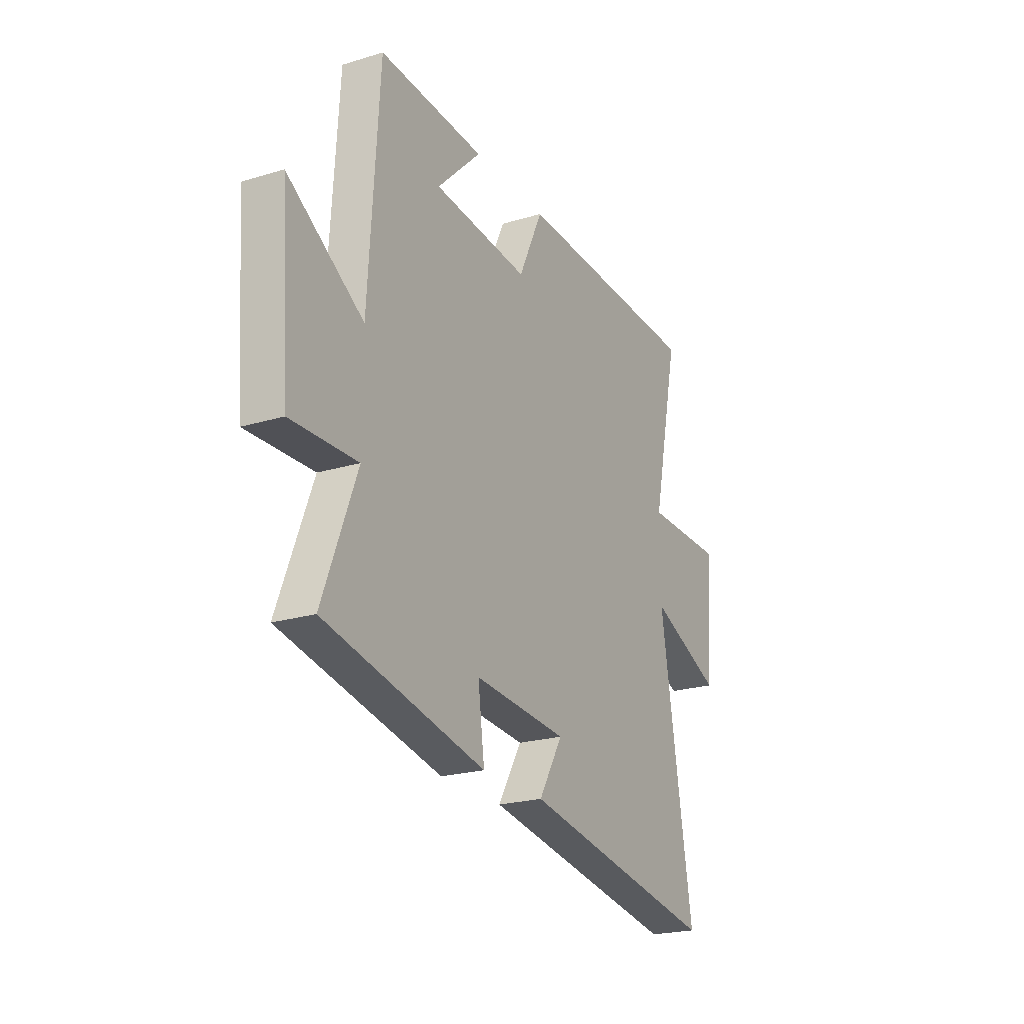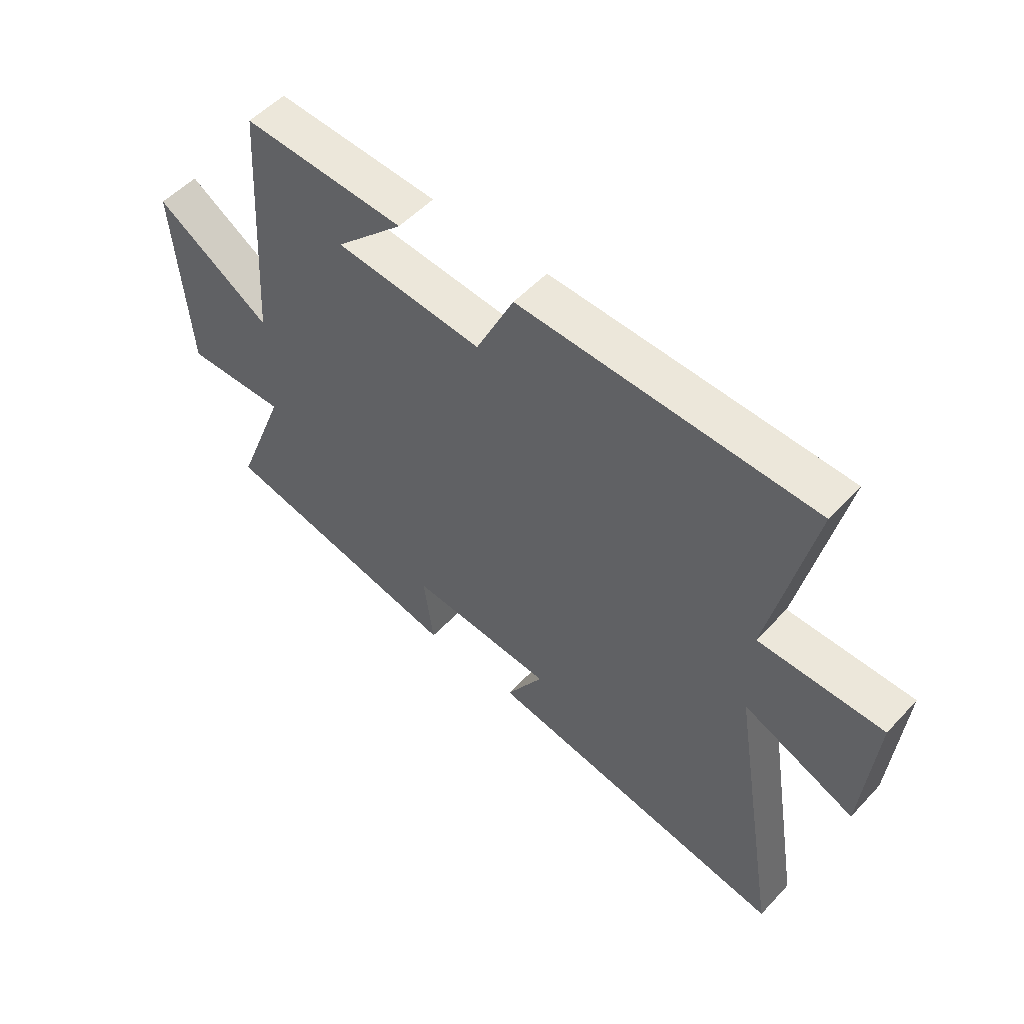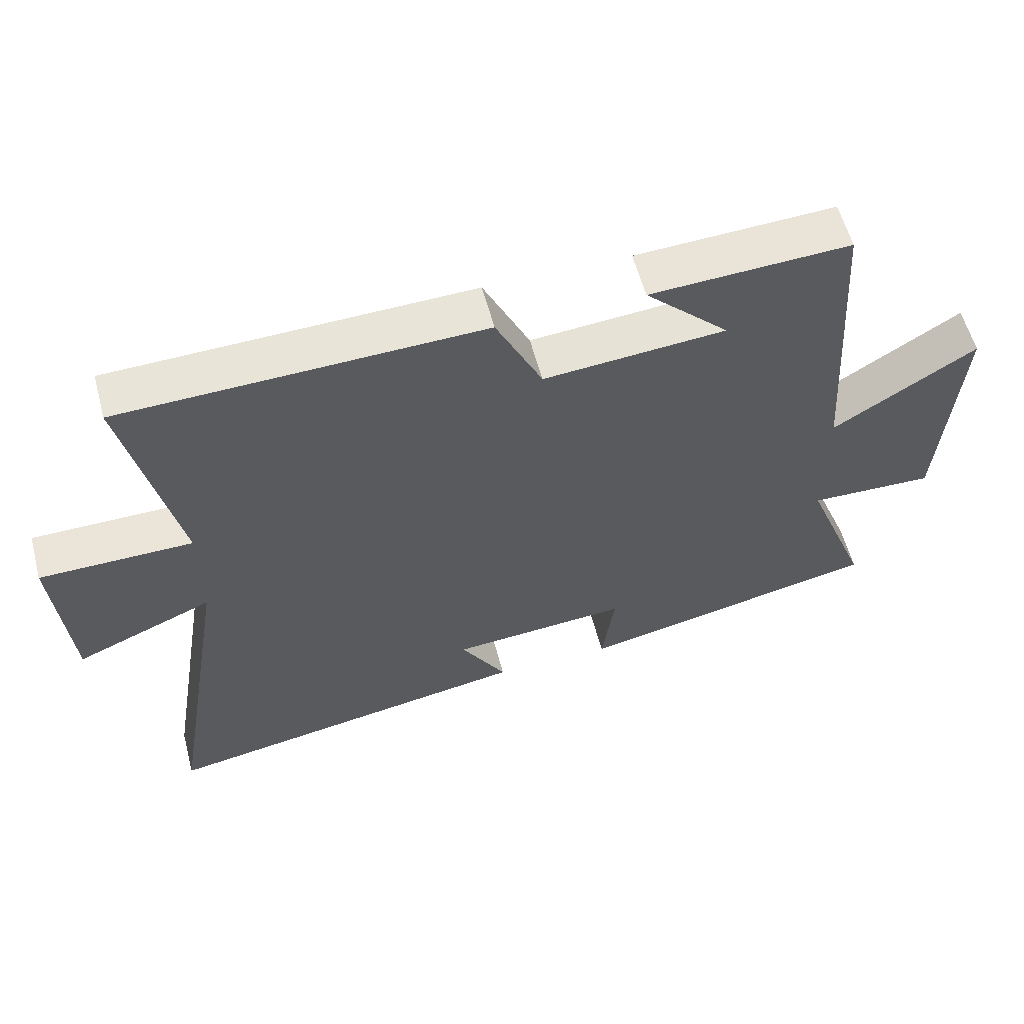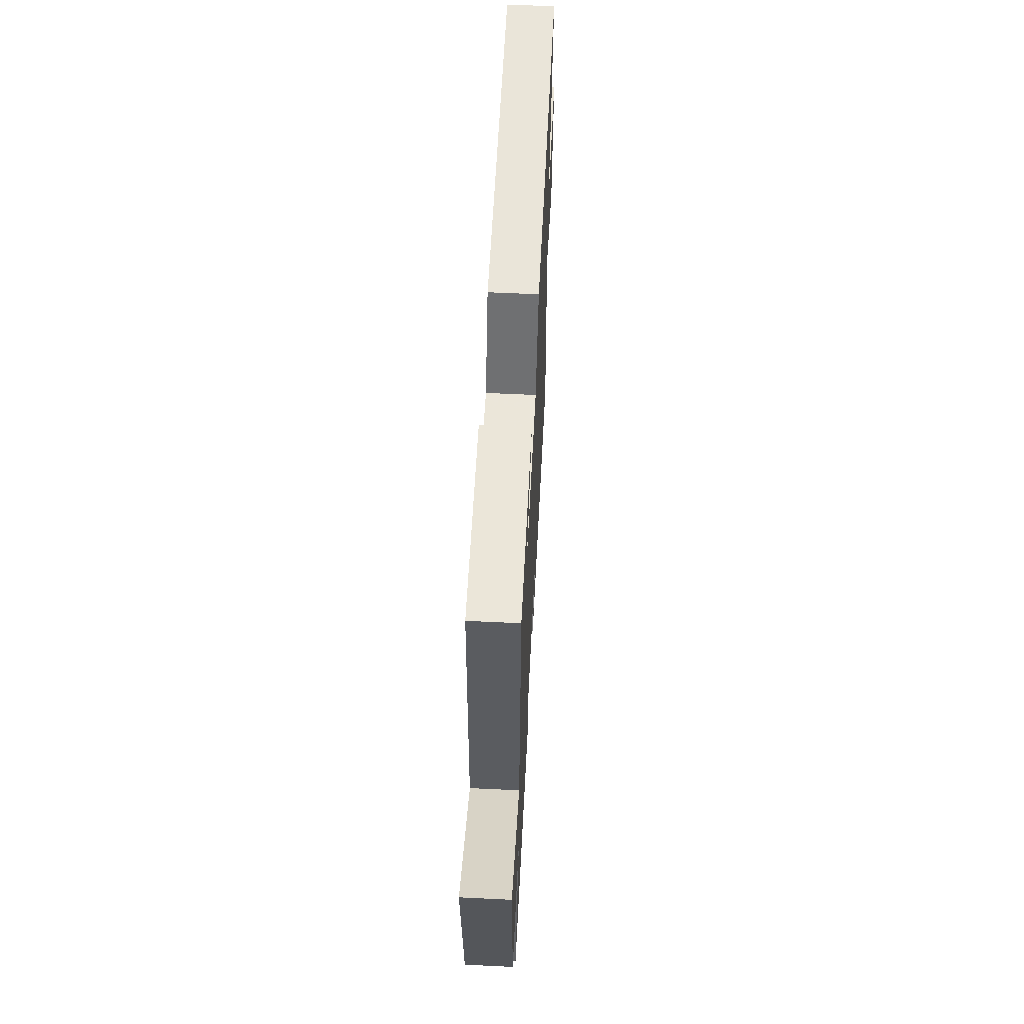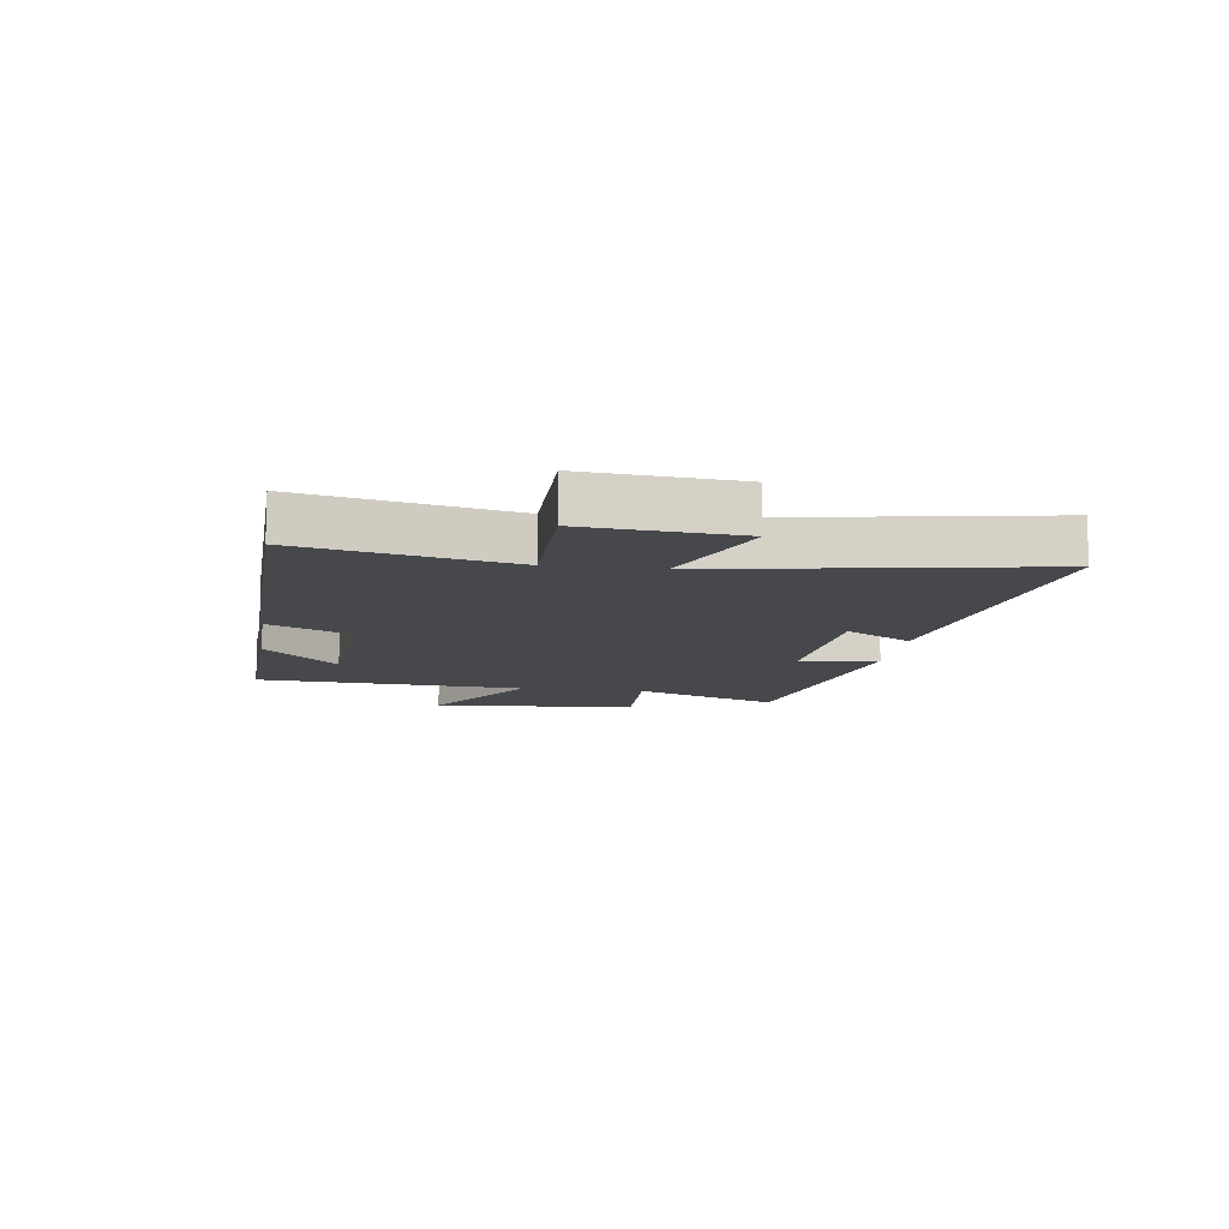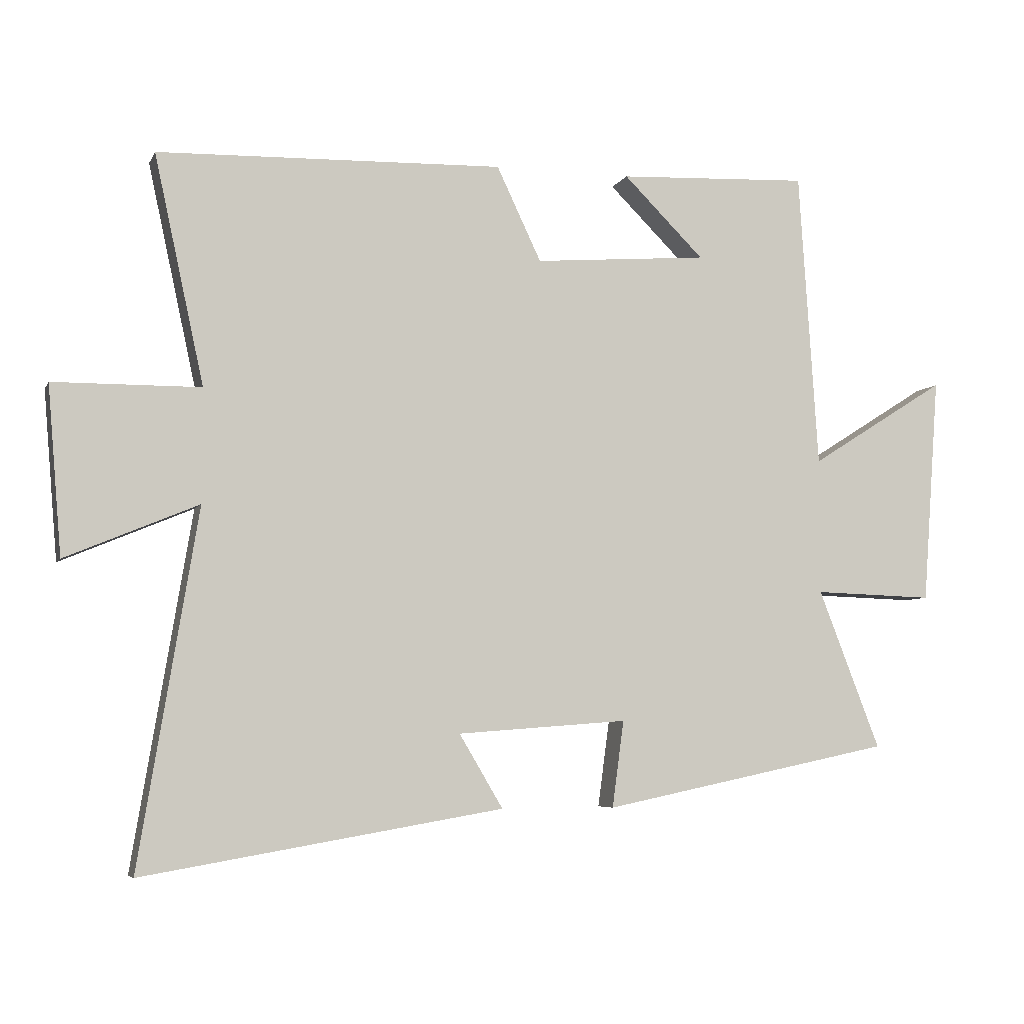
<metadata>
{"format":"obj","ext":"obj","renderer":"f3d","projection":"perspective","resolution":1024,"background":"white","views":[{"elev":-22.2,"azim":-62.3,"up":"+Z"},{"elev":53.1,"azim":41.7,"up":"+Z"},{"elev":58.1,"azim":165.2,"up":"+Z"},{"elev":60.1,"azim":-87.2,"up":"+Z"},{"elev":-11.2,"azim":82.2,"up":"+Y"},{"elev":-5.7,"azim":163.6,"up":"+Z"}]}
</metadata>
<code>
v 0.577 0.07 0.484
v 0.5 0.07 0.13
v 0.727 0.07 0.128
v 0.705 0.07 -0.132
v 0.5 0.07 -0.046
v 0.591 0.07 -0.595
v 0.033 0.07 -0.5
v 0.101 0.07 -0.386
v -0.163 0.07 -0.366
v -0.145 0.07 -0.5
v -0.596 0.07 -0.406
v -0.5 0.07 -0.159
v -0.686 0.07 -0.165
v -0.712 0.07 0.187
v -0.5 0.07 0.053
v -0.47 0.07 0.514
v -0.173 0.07 0.5
v -0.298 0.07 0.376
v -0.028 0.07 0.354
v 0.041 0.07 0.5
v 0.577 0 0.484
v 0.5 0 0.13
v 0.727 0 0.128
v 0.705 0 -0.132
v 0.5 0 -0.046
v 0.591 0 -0.595
v 0.033 0 -0.5
v 0.101 0 -0.386
v -0.163 0 -0.366
v -0.145 0 -0.5
v -0.596 0 -0.406
v -0.5 0 -0.159
v -0.686 0 -0.165
v -0.712 0 0.187
v -0.5 0 0.053
v -0.47 0 0.514
v -0.173 0 0.5
v -0.298 0 0.376
v -0.028 0 0.354
v 0.041 0 0.5
f 19 20 1 2
f 18 19 2
f 16 17 18
f 15 16 18
f 15 18 2
f 12 13 14 15
f 12 15 2 3
f 9 10 11 12
f 8 9 12
f 5 6 7 8
f 5 8 12
f 3 4 5
f 3 5 12
f 22 21 40 39
f 22 39 38
f 38 37 36
f 38 36 35
f 22 38 35
f 35 34 33 32
f 23 22 35 32
f 32 31 30 29
f 32 29 28
f 28 27 26 25
f 32 28 25
f 25 24 23
f 32 25 23
f 1 21 22 2
f 2 22 23 3
f 3 23 24 4
f 4 24 25 5
f 5 25 26 6
f 6 26 27 7
f 7 27 28 8
f 8 28 29 9
f 9 29 30 10
f 10 30 31 11
f 11 31 32 12
f 12 32 33 13
f 13 33 34 14
f 14 34 35 15
f 15 35 36 16
f 16 36 37 17
f 17 37 38 18
f 18 38 39 19
f 19 39 40 20
f 20 40 21 1

</code>
